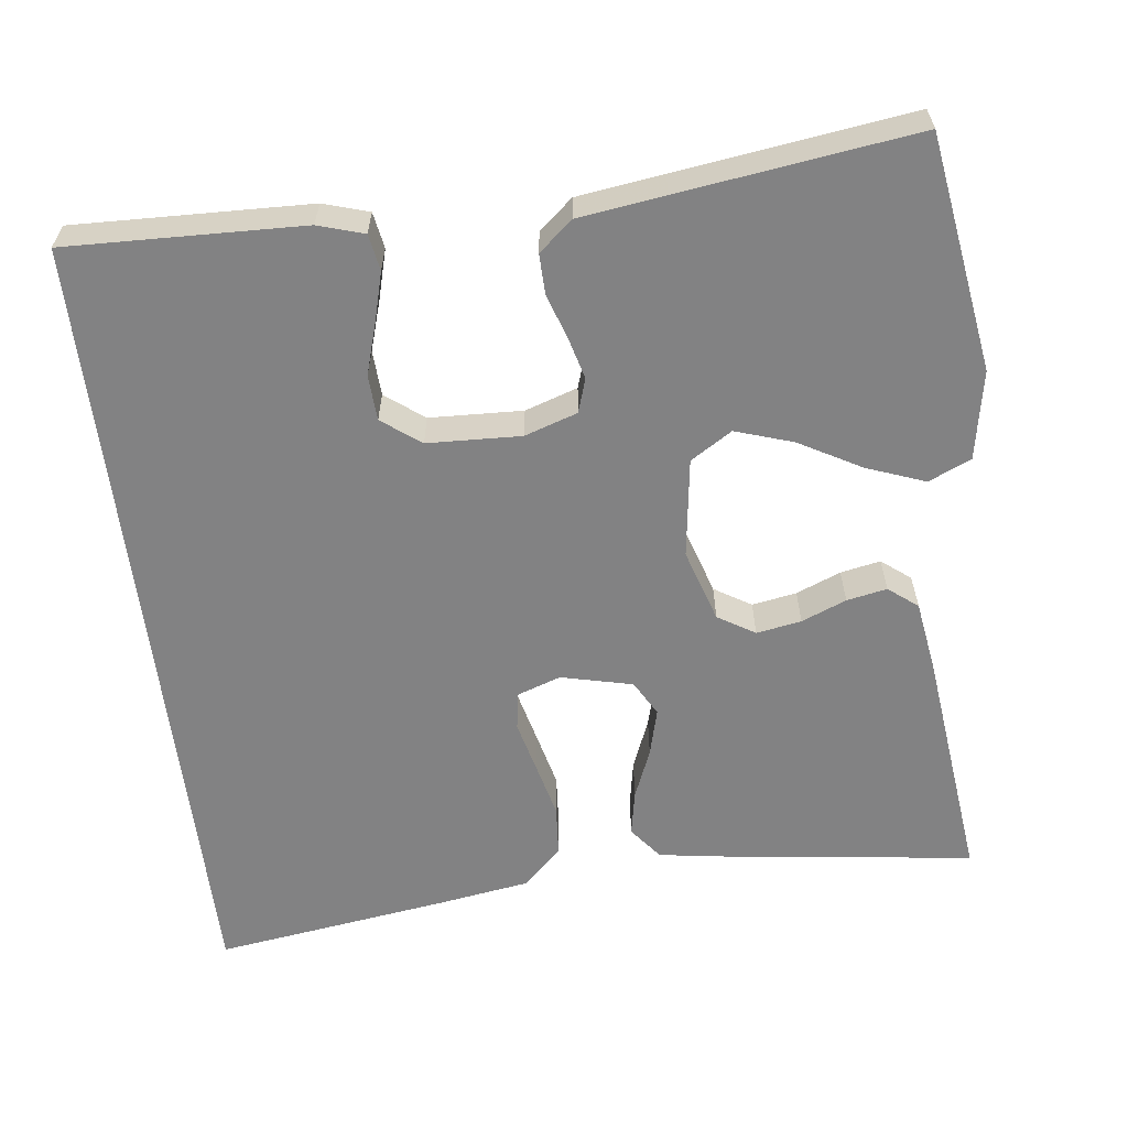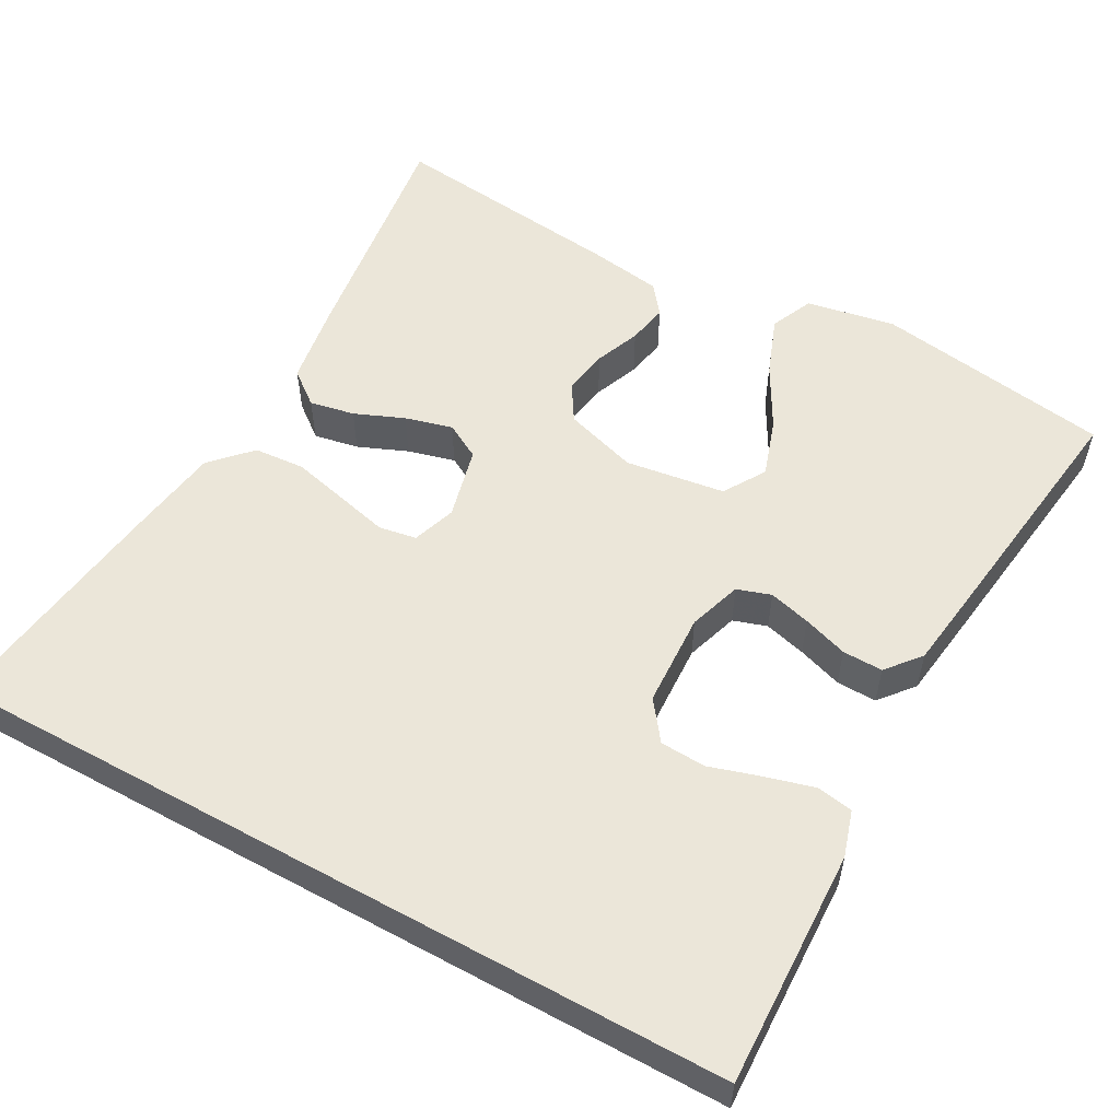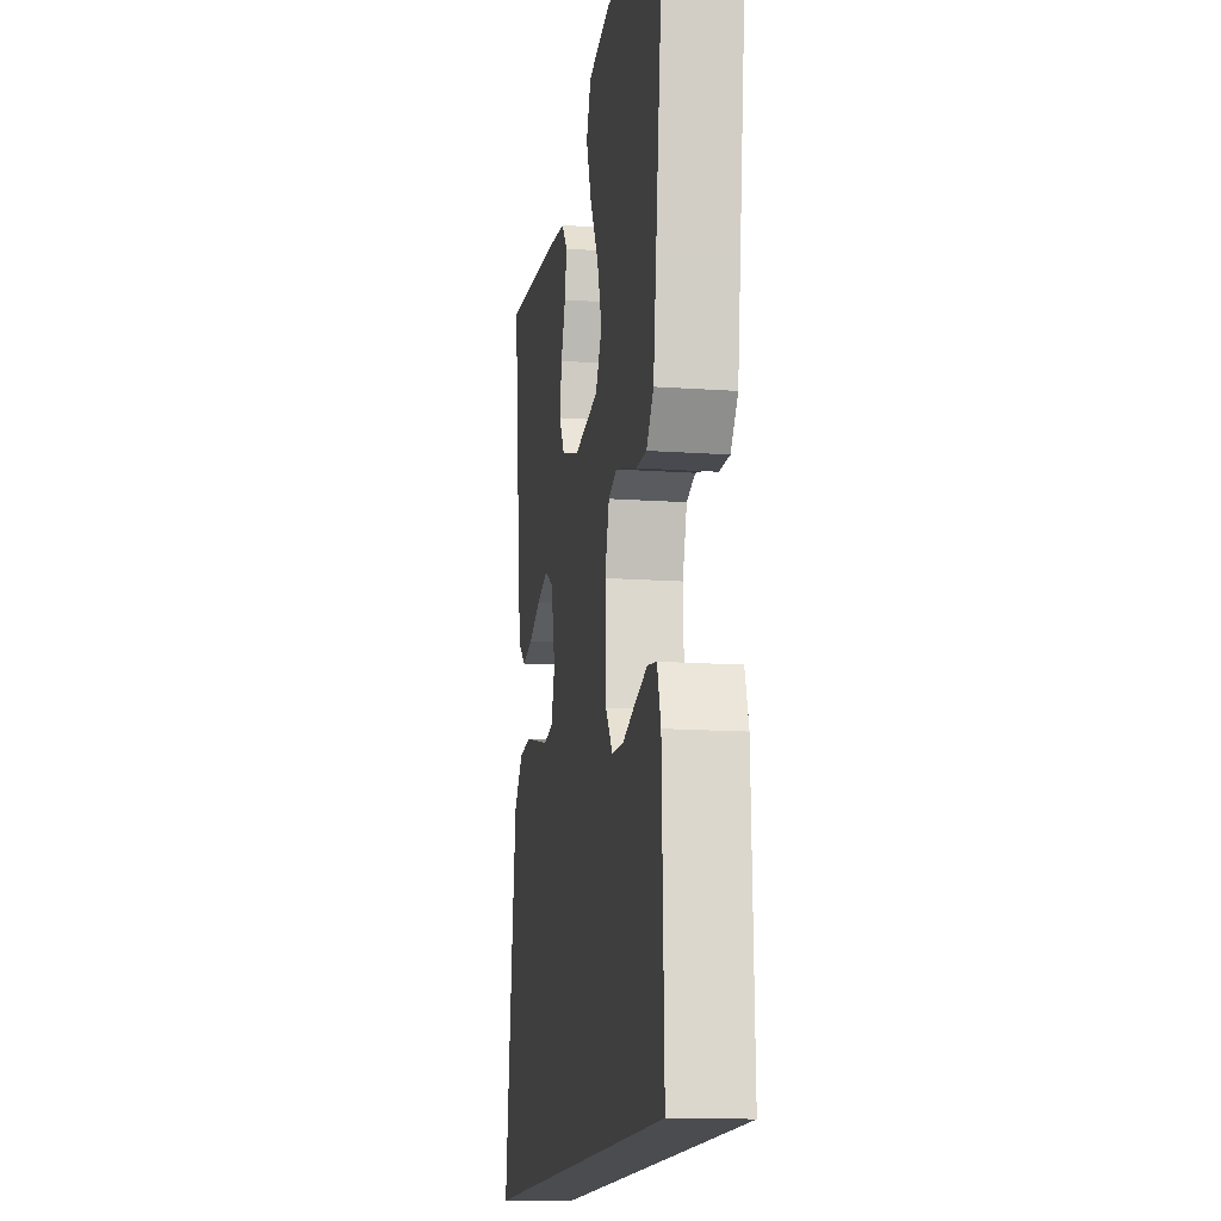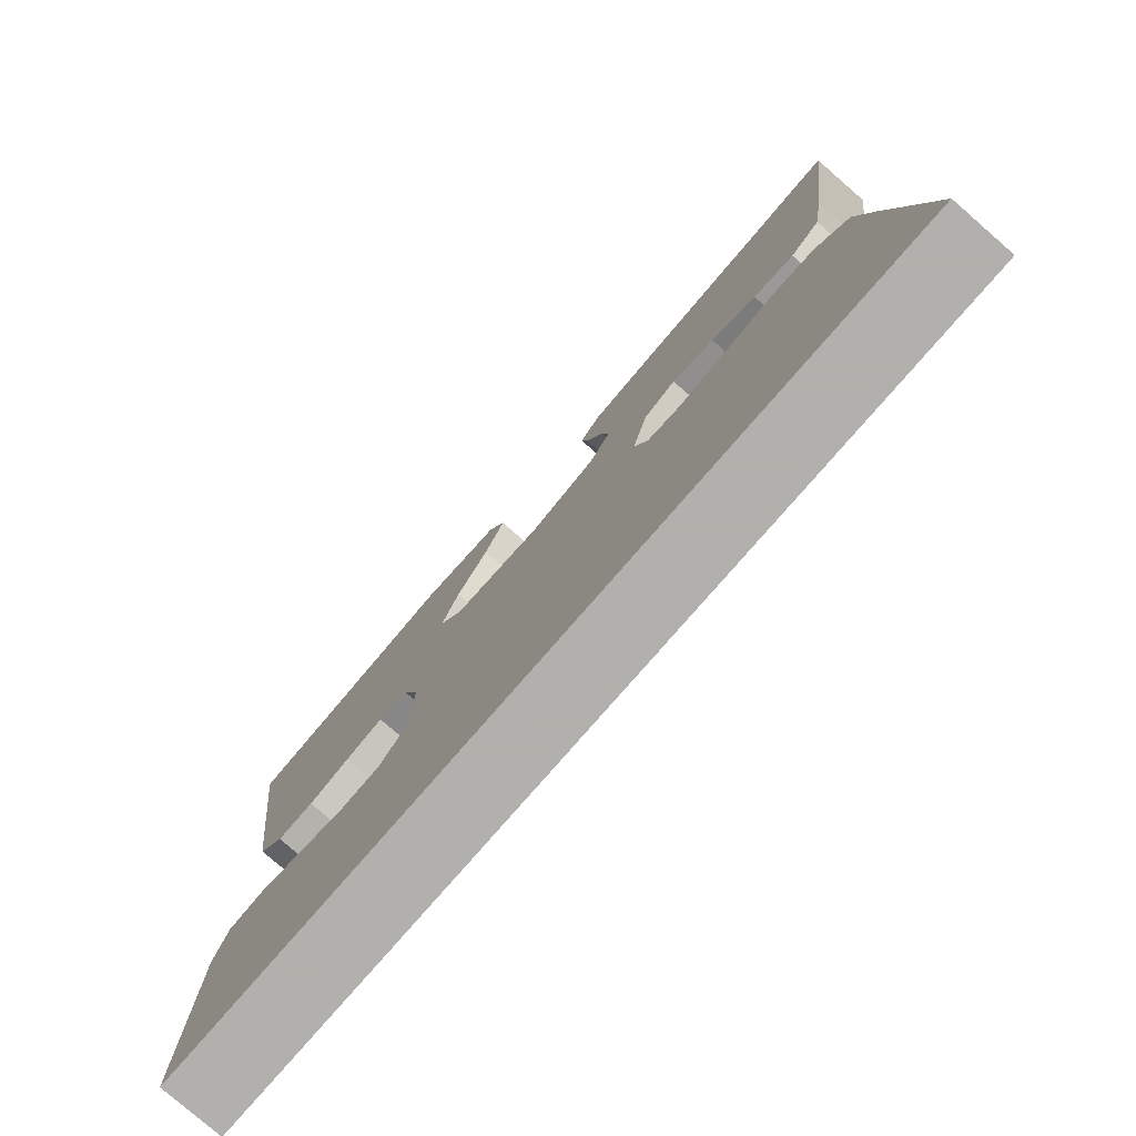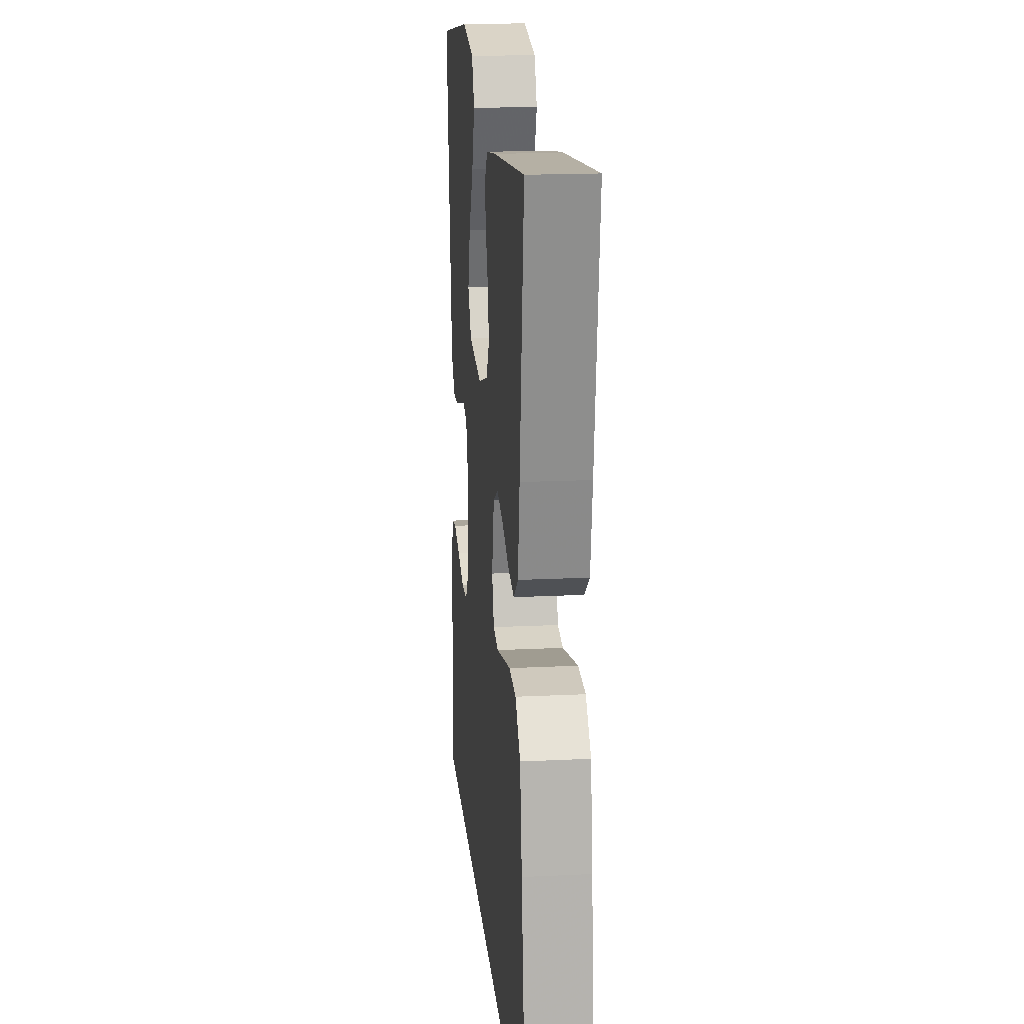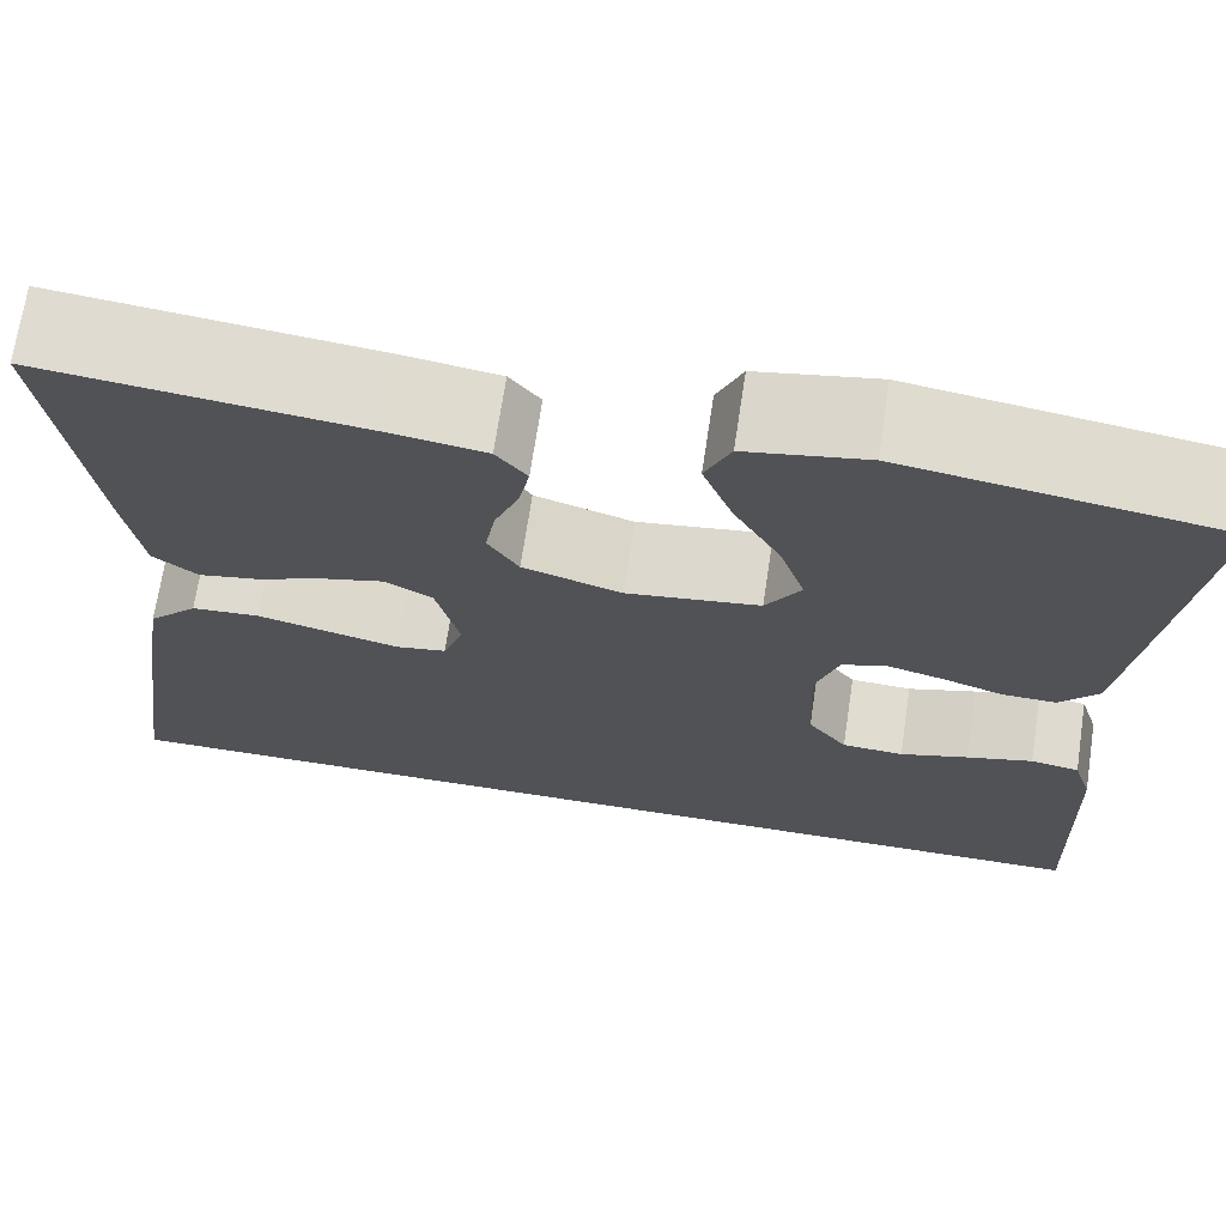
<metadata>
{"format":"obj","ext":"obj","renderer":"f3d","projection":"perspective","resolution":1024,"background":"white","views":[{"elev":-60.8,"azim":-82.9,"up":"+Y"},{"elev":55.4,"azim":-151.2,"up":"+Y"},{"elev":-14.7,"azim":-98.7,"up":"+Z"},{"elev":-78.6,"azim":49.0,"up":"+Z"},{"elev":18.2,"azim":84.6,"up":"+Z"},{"elev":69.7,"azim":-171.4,"up":"+Z"}]}
</metadata>
<code>
v 0.5 0.07 0.5
v 0.461 0.07 0.2
v 0.445 0.07 0.096
v 0.403 0.07 0.063
v 0.346 0.07 0.074
v 0.283 0.07 0.1
v 0.223 0.07 0.116
v 0.178 0.07 0.091
v 0.156 0.07 0
v 0.175 0.07 -0.055
v 0.223 0.07 -0.063
v 0.288 0.07 -0.047
v 0.358 0.07 -0.03
v 0.422 0.07 -0.035
v 0.469 0.07 -0.084
v 0.487 0.07 -0.2
v 0.529 0.07 -0.5
v -0.484 0.07 -0.5
v -0.474 0.07 -0.2
v -0.456 0.07 -0.142
v -0.41 0.07 -0.134
v -0.348 0.07 -0.151
v -0.283 0.07 -0.171
v -0.225 0.07 -0.168
v -0.188 0.07 -0.119
v -0.183 0.07 0
v -0.205 0.07 0.067
v -0.248 0.07 0.081
v -0.301 0.07 0.067
v -0.358 0.07 0.048
v -0.409 0.07 0.047
v -0.445 0.07 0.09
v -0.46 0.07 0.2
v -0.5 0.07 0.5
v -0.2 0.07 0.546
v -0.087 0.07 0.525
v -0.063 0.07 0.471
v -0.091 0.07 0.397
v -0.135 0.07 0.318
v -0.159 0.07 0.245
v -0.126 0.07 0.192
v 0 0.07 0.174
v 0.093 0.07 0.203
v 0.122 0.07 0.25
v 0.112 0.07 0.307
v 0.089 0.07 0.364
v 0.079 0.07 0.415
v 0.108 0.07 0.452
v 0.2 0.07 0.466
v 0.5 0 0.5
v 0.461 0 0.2
v 0.445 0 0.096
v 0.403 0 0.063
v 0.346 0 0.074
v 0.283 0 0.1
v 0.223 0 0.116
v 0.178 0 0.091
v 0.156 0 0
v 0.175 0 -0.055
v 0.223 0 -0.063
v 0.288 0 -0.047
v 0.358 0 -0.03
v 0.422 0 -0.035
v 0.469 0 -0.084
v 0.487 0 -0.2
v 0.529 0 -0.5
v -0.484 0 -0.5
v -0.474 0 -0.2
v -0.456 0 -0.142
v -0.41 0 -0.134
v -0.348 0 -0.151
v -0.283 0 -0.171
v -0.225 0 -0.168
v -0.188 0 -0.119
v -0.183 0 0
v -0.205 0 0.067
v -0.248 0 0.081
v -0.301 0 0.067
v -0.358 0 0.048
v -0.409 0 0.047
v -0.445 0 0.09
v -0.46 0 0.2
v -0.5 0 0.5
v -0.2 0 0.546
v -0.087 0 0.525
v -0.063 0 0.471
v -0.091 0 0.397
v -0.135 0 0.318
v -0.159 0 0.245
v -0.126 0 0.192
v 0 0 0.174
v 0.093 0 0.203
v 0.122 0 0.25
v 0.112 0 0.307
v 0.089 0 0.364
v 0.079 0 0.415
v 0.108 0 0.452
v 0.2 0 0.466
f 4 5 6
f 3 4 6
f 2 3 6
f 1 2 6
f 49 1 6
f 48 49 6
f 47 48 6
f 46 47 6
f 45 46 6
f 44 45 6 7
f 43 44 7 8
f 42 43 8 9
f 41 42 9 10
f 37 38 39
f 36 37 39
f 35 36 39
f 34 35 39
f 33 34 39
f 32 33 39
f 31 32 39
f 30 31 39
f 29 30 39
f 28 29 39 40
f 27 28 40 41
f 21 22 23
f 20 21 23
f 19 20 23
f 18 19 23
f 17 18 23
f 17 23 24
f 15 16 17
f 14 15 17
f 13 14 17
f 12 13 17
f 11 12 17
f 17 24 25
f 11 17 25
f 10 11 25
f 26 27 41 10
f 10 25 26
f 55 54 53
f 55 53 52
f 55 52 51
f 55 51 50
f 55 50 98
f 55 98 97
f 55 97 96
f 55 96 95
f 55 95 94
f 56 55 94 93
f 57 56 93 92
f 58 57 92 91
f 59 58 91 90
f 88 87 86
f 88 86 85
f 88 85 84
f 88 84 83
f 88 83 82
f 88 82 81
f 88 81 80
f 88 80 79
f 88 79 78
f 89 88 78 77
f 90 89 77 76
f 72 71 70
f 72 70 69
f 72 69 68
f 72 68 67
f 72 67 66
f 73 72 66
f 66 65 64
f 66 64 63
f 66 63 62
f 66 62 61
f 66 61 60
f 74 73 66
f 74 66 60
f 74 60 59
f 59 90 76 75
f 75 74 59
f 1 50 51 2
f 2 51 52 3
f 3 52 53 4
f 4 53 54 5
f 5 54 55 6
f 6 55 56 7
f 7 56 57 8
f 8 57 58 9
f 9 58 59 10
f 10 59 60 11
f 11 60 61 12
f 12 61 62 13
f 13 62 63 14
f 14 63 64 15
f 15 64 65 16
f 16 65 66 17
f 17 66 67 18
f 18 67 68 19
f 19 68 69 20
f 20 69 70 21
f 21 70 71 22
f 22 71 72 23
f 23 72 73 24
f 24 73 74 25
f 25 74 75 26
f 26 75 76 27
f 27 76 77 28
f 28 77 78 29
f 29 78 79 30
f 30 79 80 31
f 31 80 81 32
f 32 81 82 33
f 33 82 83 34
f 34 83 84 35
f 35 84 85 36
f 36 85 86 37
f 37 86 87 38
f 38 87 88 39
f 39 88 89 40
f 40 89 90 41
f 41 90 91 42
f 42 91 92 43
f 43 92 93 44
f 44 93 94 45
f 45 94 95 46
f 46 95 96 47
f 47 96 97 48
f 48 97 98 49
f 49 98 50 1

</code>
